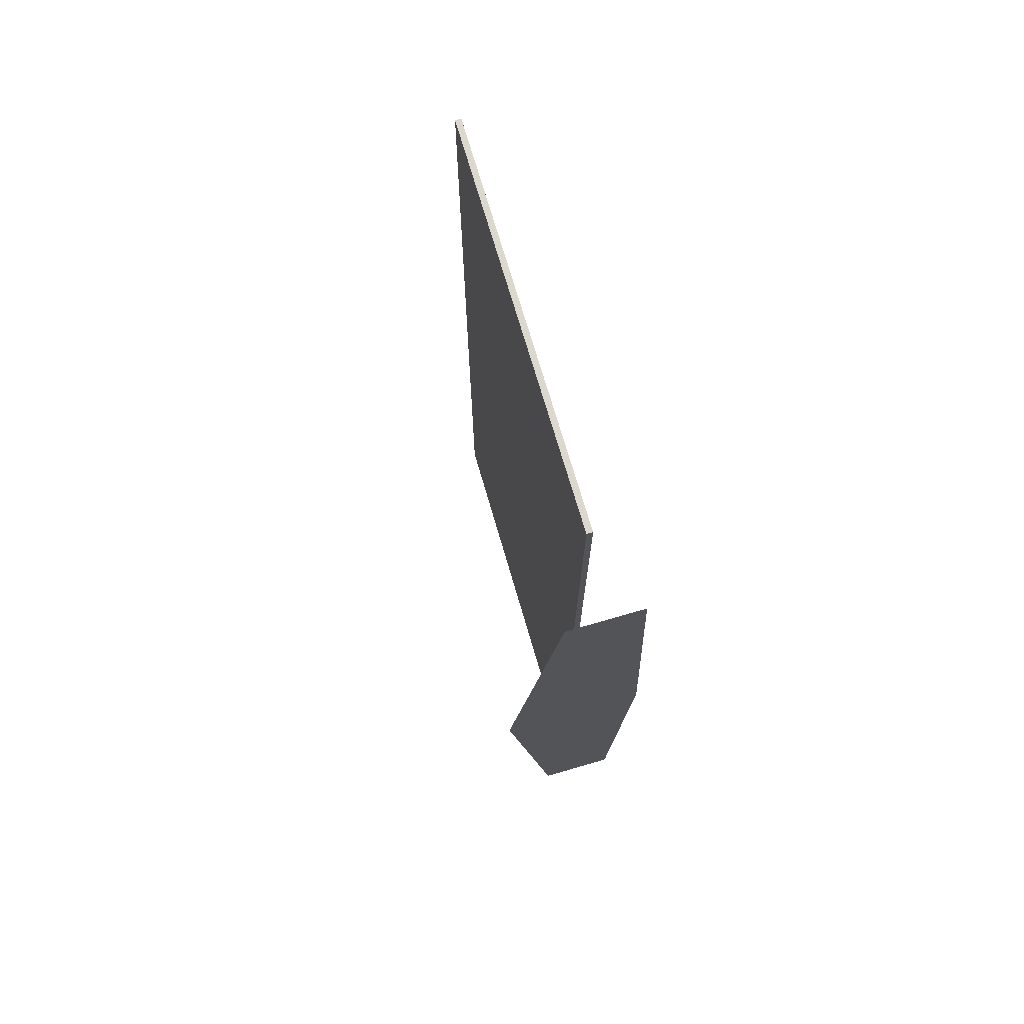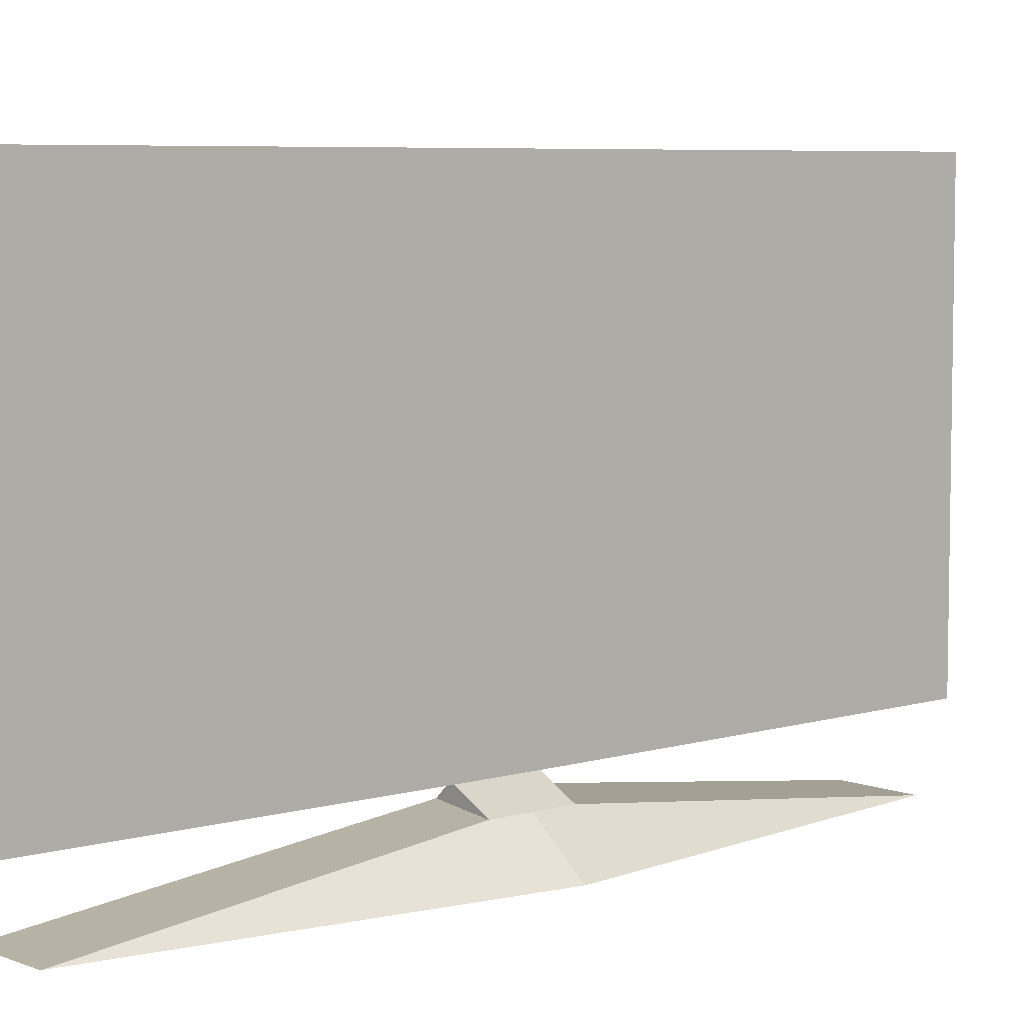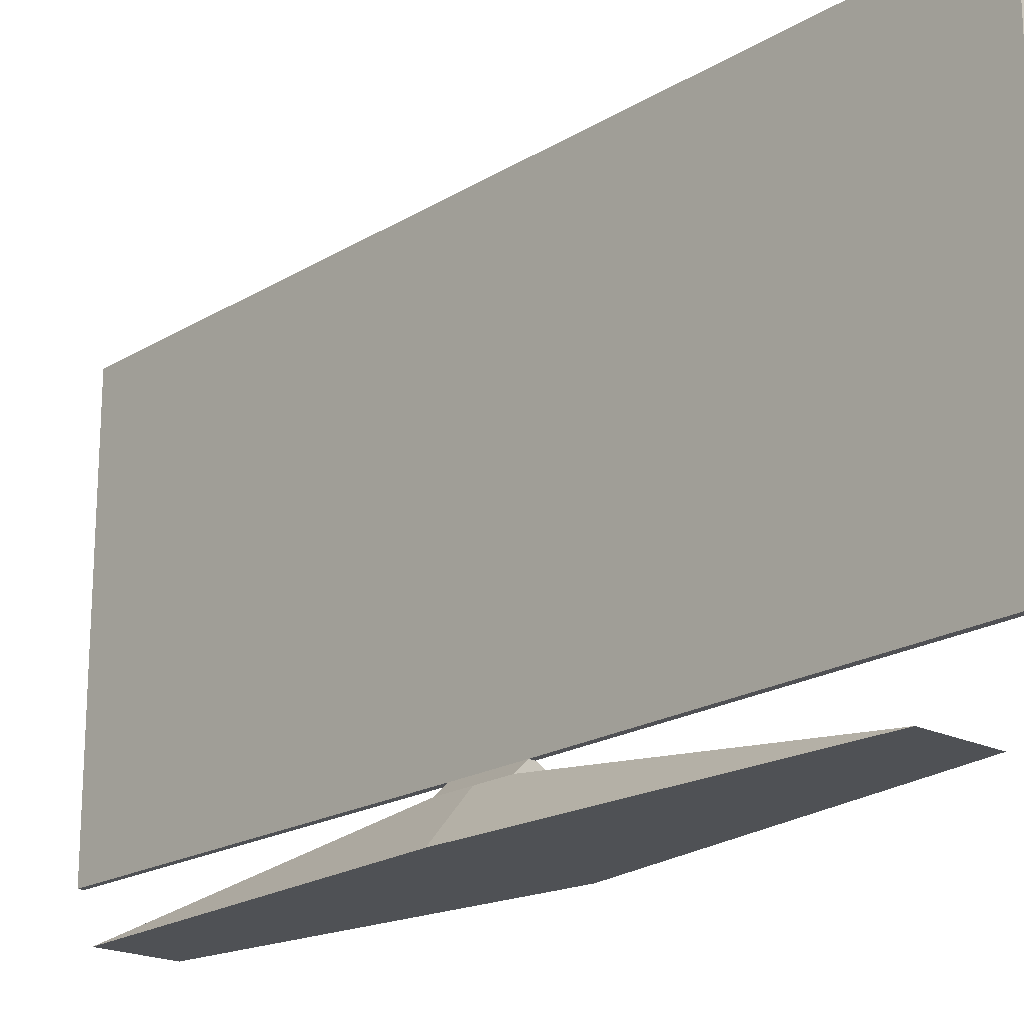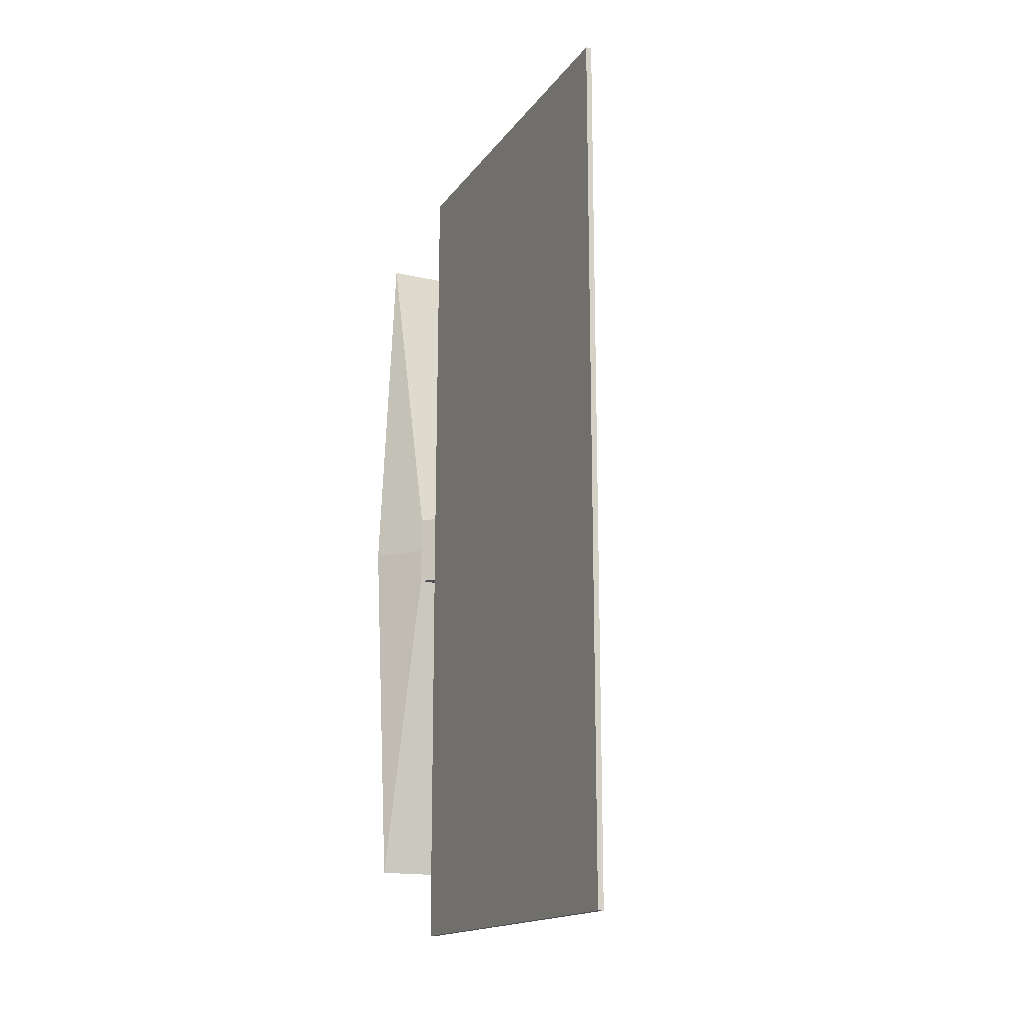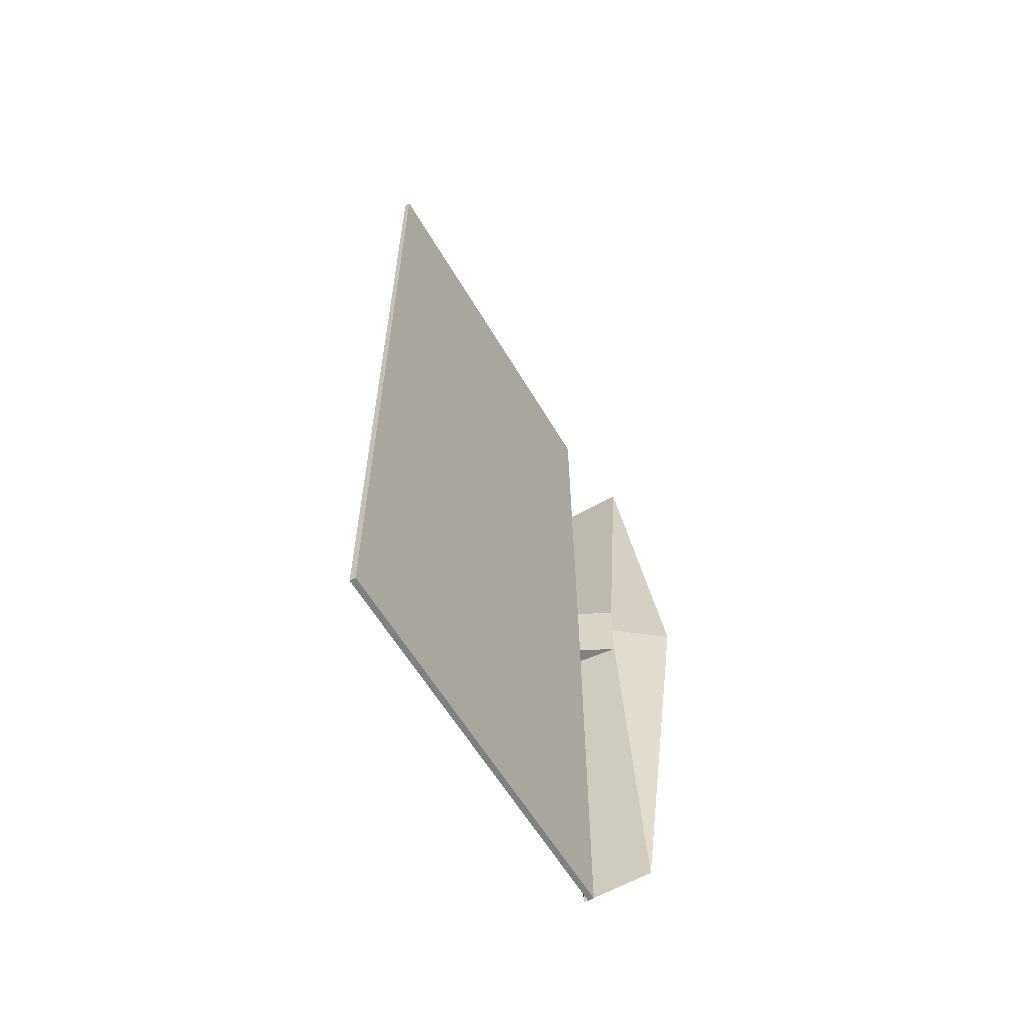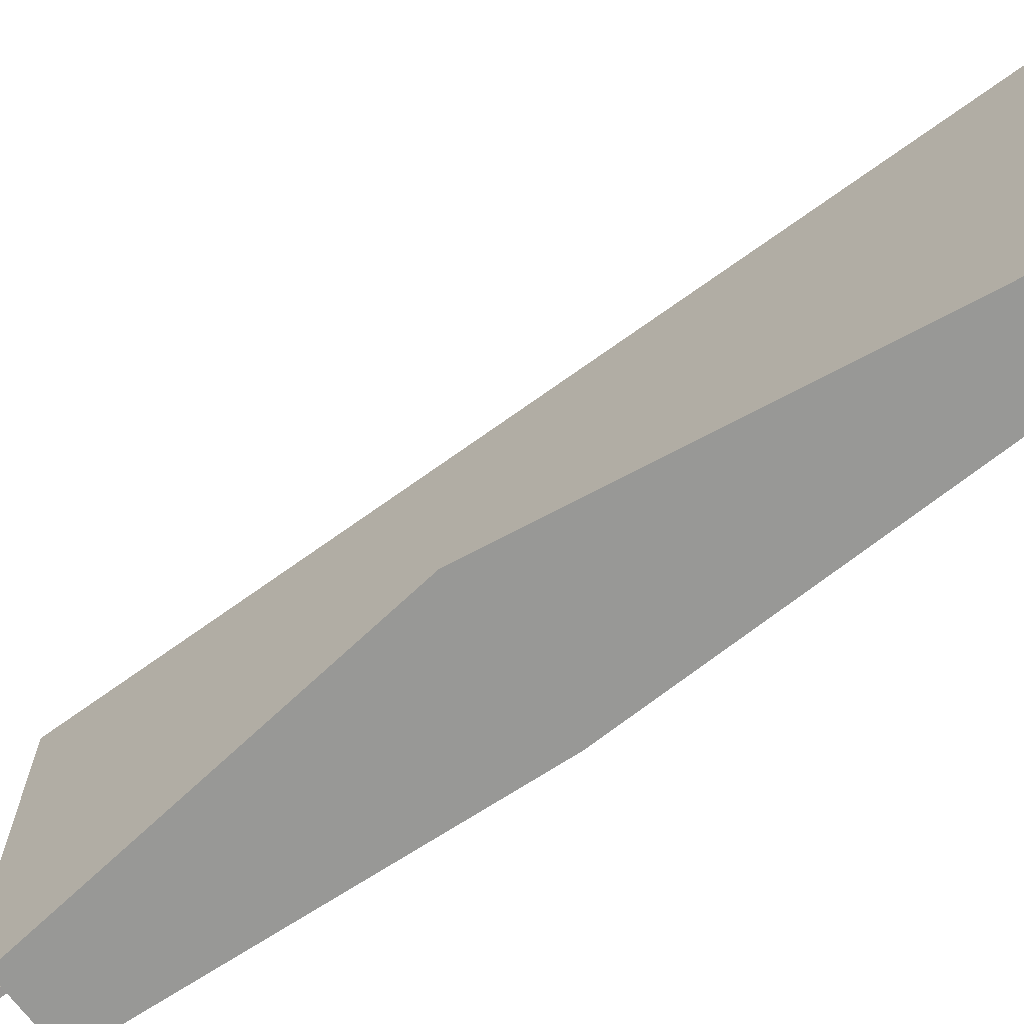
<metadata>
{"format":"obj","ext":"obj","renderer":"f3d","projection":"perspective","resolution":1024,"background":"white","views":[{"elev":72.1,"azim":-16.2,"up":"+Z"},{"elev":6.3,"azim":-131.2,"up":"+Y"},{"elev":-20.0,"azim":137.9,"up":"+Y"},{"elev":-16.9,"azim":155.5,"up":"+Z"},{"elev":-60.1,"azim":-149.6,"up":"+Z"},{"elev":-68.5,"azim":-54.0,"up":"+Y"}]}
</metadata>
<code>
o Cube
v 0.4134 0.2171 -1
v 1 -1 -10.02
v 0.4134 0.2171 1
v 1 -1 10.02
v -1 0.05971 -1
v -1 -1 -10.02
v -1 0.05971 1
v -1 -1 10.02
v -2.347 -1 0
v 0.4134 0.2171 0
v -1 0.05971 0
v 1.432 -1 0
v 0.07883 0.5335 1
v -0.07883 0.5335 1
v 0.07883 0.5335 0
v -0.07883 0.5335 0
v -0.07883 0.5335 -1
v 0.07883 0.5335 -1
v 0.07883 0.5735 11.97
v -0.07883 0.5735 11.97
v 0.07883 0.5735 0
v -0.07883 0.5735 0
v -0.07883 0.5735 -11.97
v 0.07883 0.5735 -11.97
v 0.07883 11.5 11.97
v -0.07883 11.5 11.97
v 0.07883 11.5 0
v -0.07883 11.5 0
v -0.07883 11.5 -11.97
v 0.07883 11.5 -11.97
f 5 11 16 17
f 4 3 7 8
f 9 11 5 6
f 9 12 4 8
f 12 10 3 4
f 6 5 1 2
f 2 1 10 12
f 6 2 12 9
f 8 7 11 9
f 10 1 18 15
f 17 16 22 23
f 15 18 24 21
f 3 10 15 13
f 11 7 14 16
f 1 5 17 18
f 7 3 13 14
f 24 23 29 30
f 22 20 26 28
f 14 13 19 20
f 16 14 20 22
f 18 17 23 24
f 13 15 21 19
f 27 28 26 25
f 30 29 28 27
f 19 21 27 25
f 21 24 30 27
f 23 22 28 29
f 20 19 25 26

</code>
